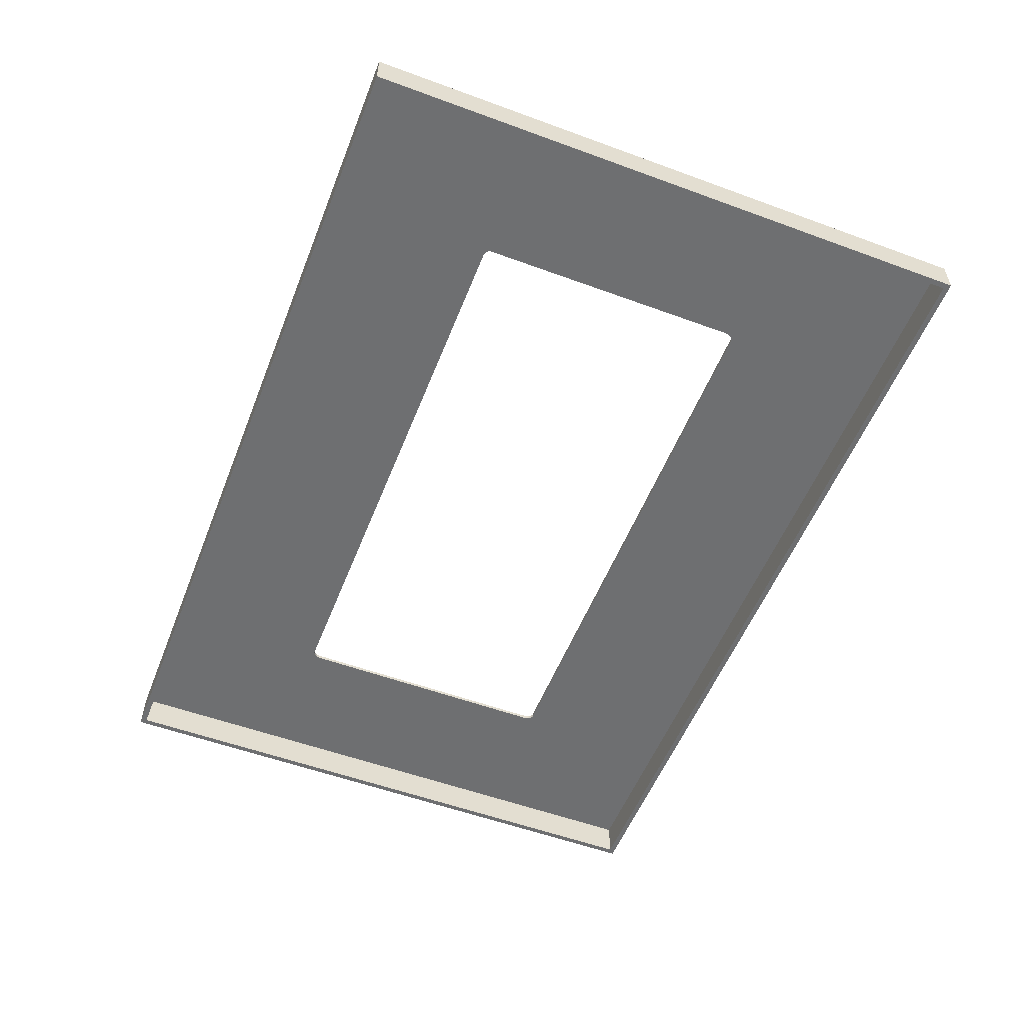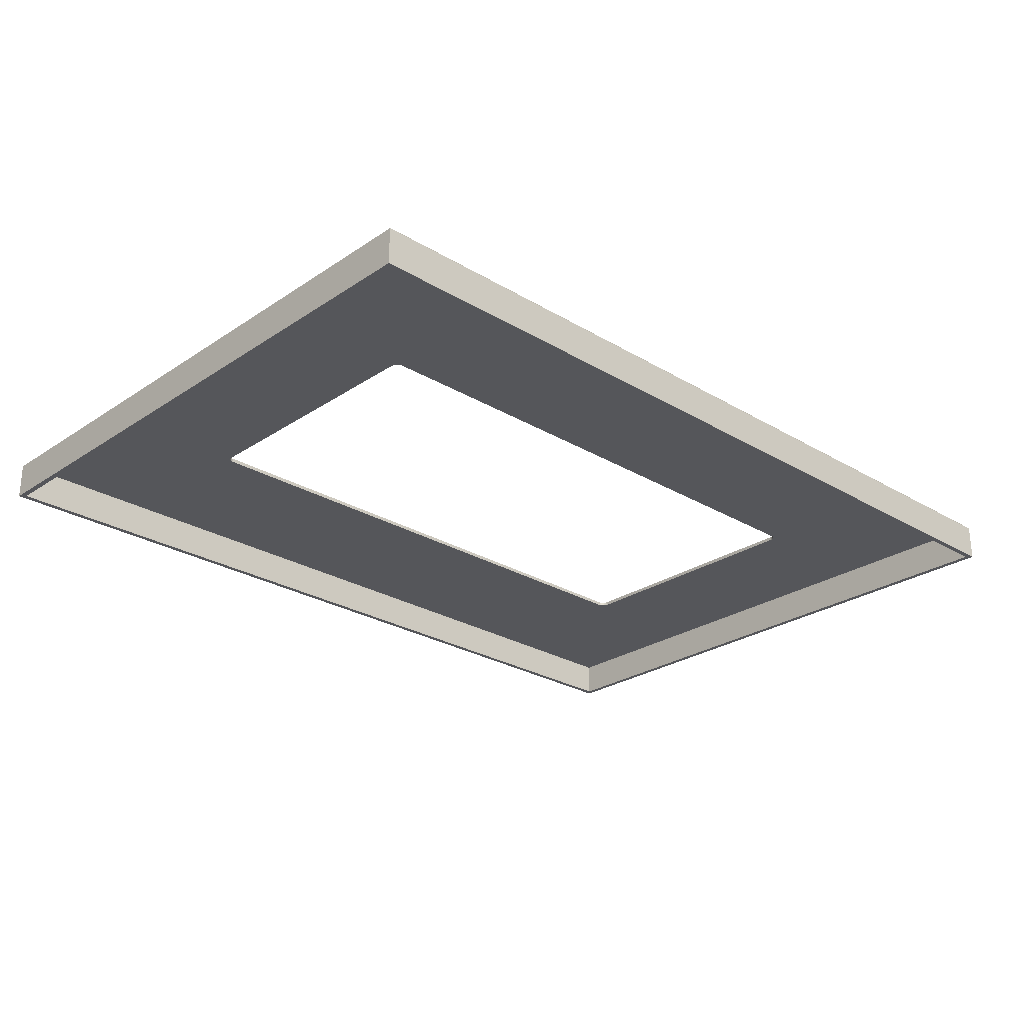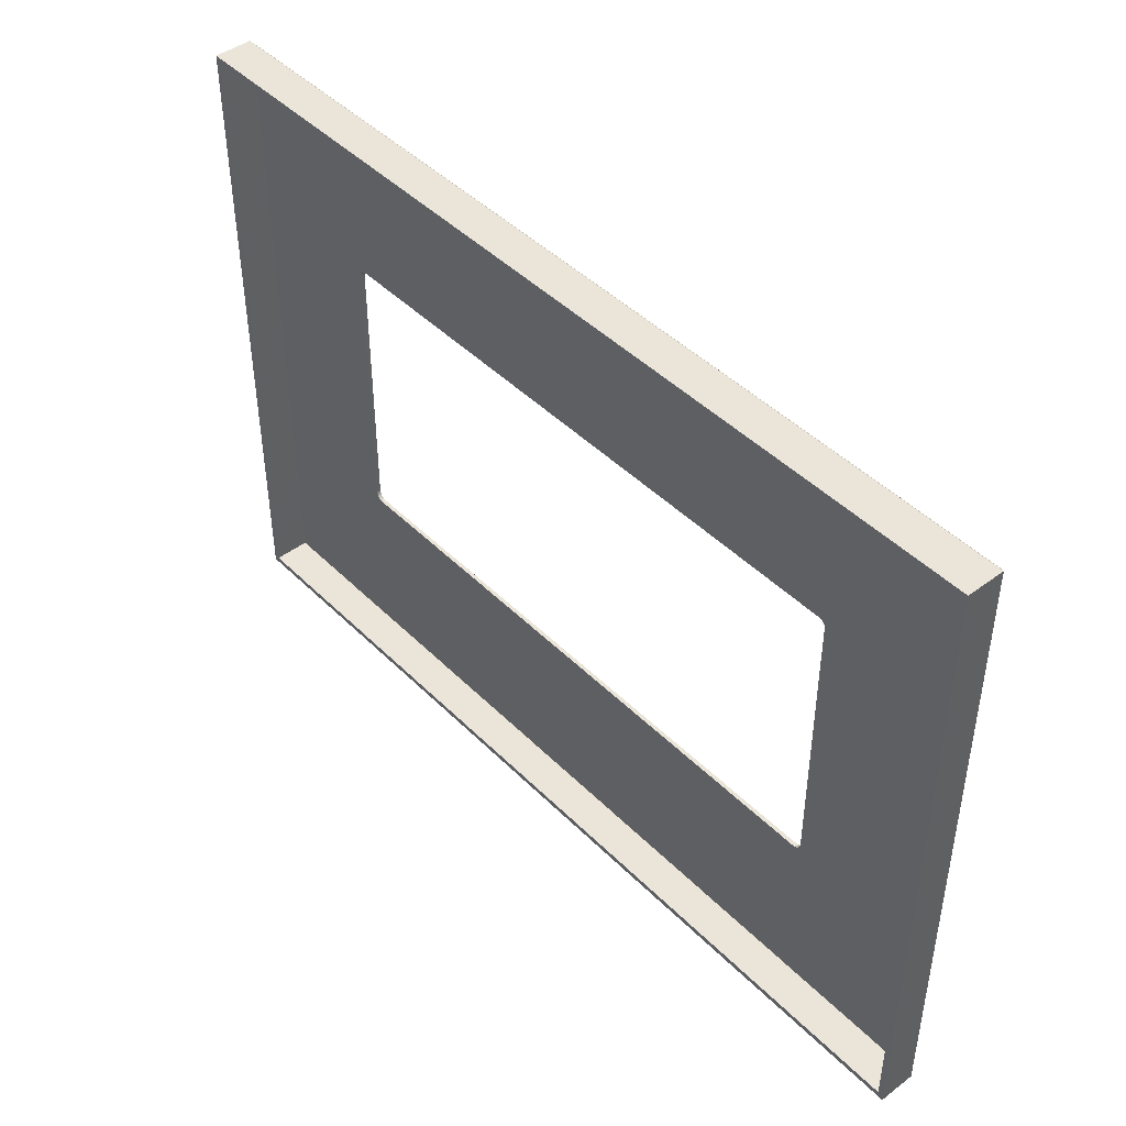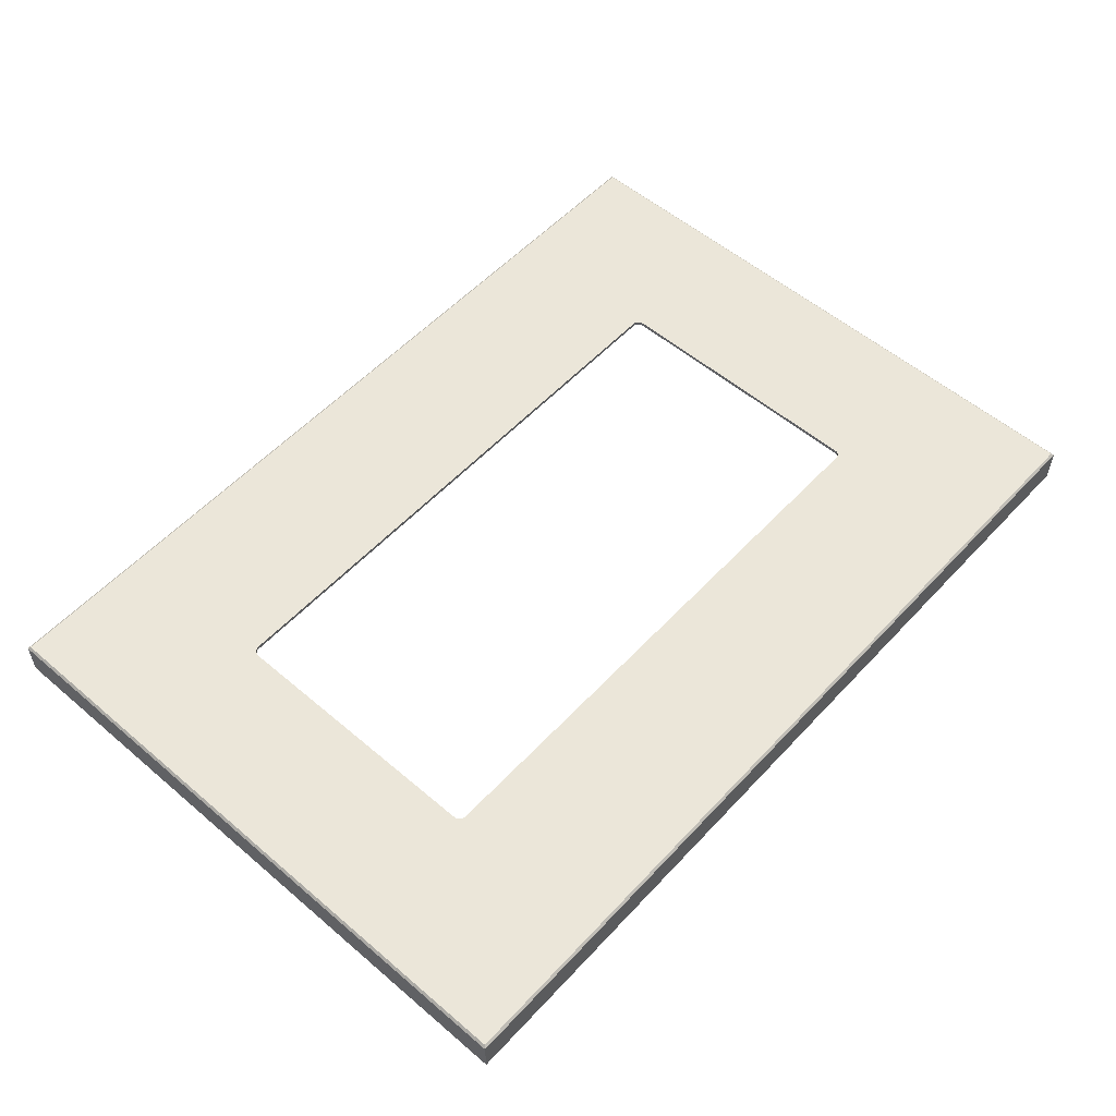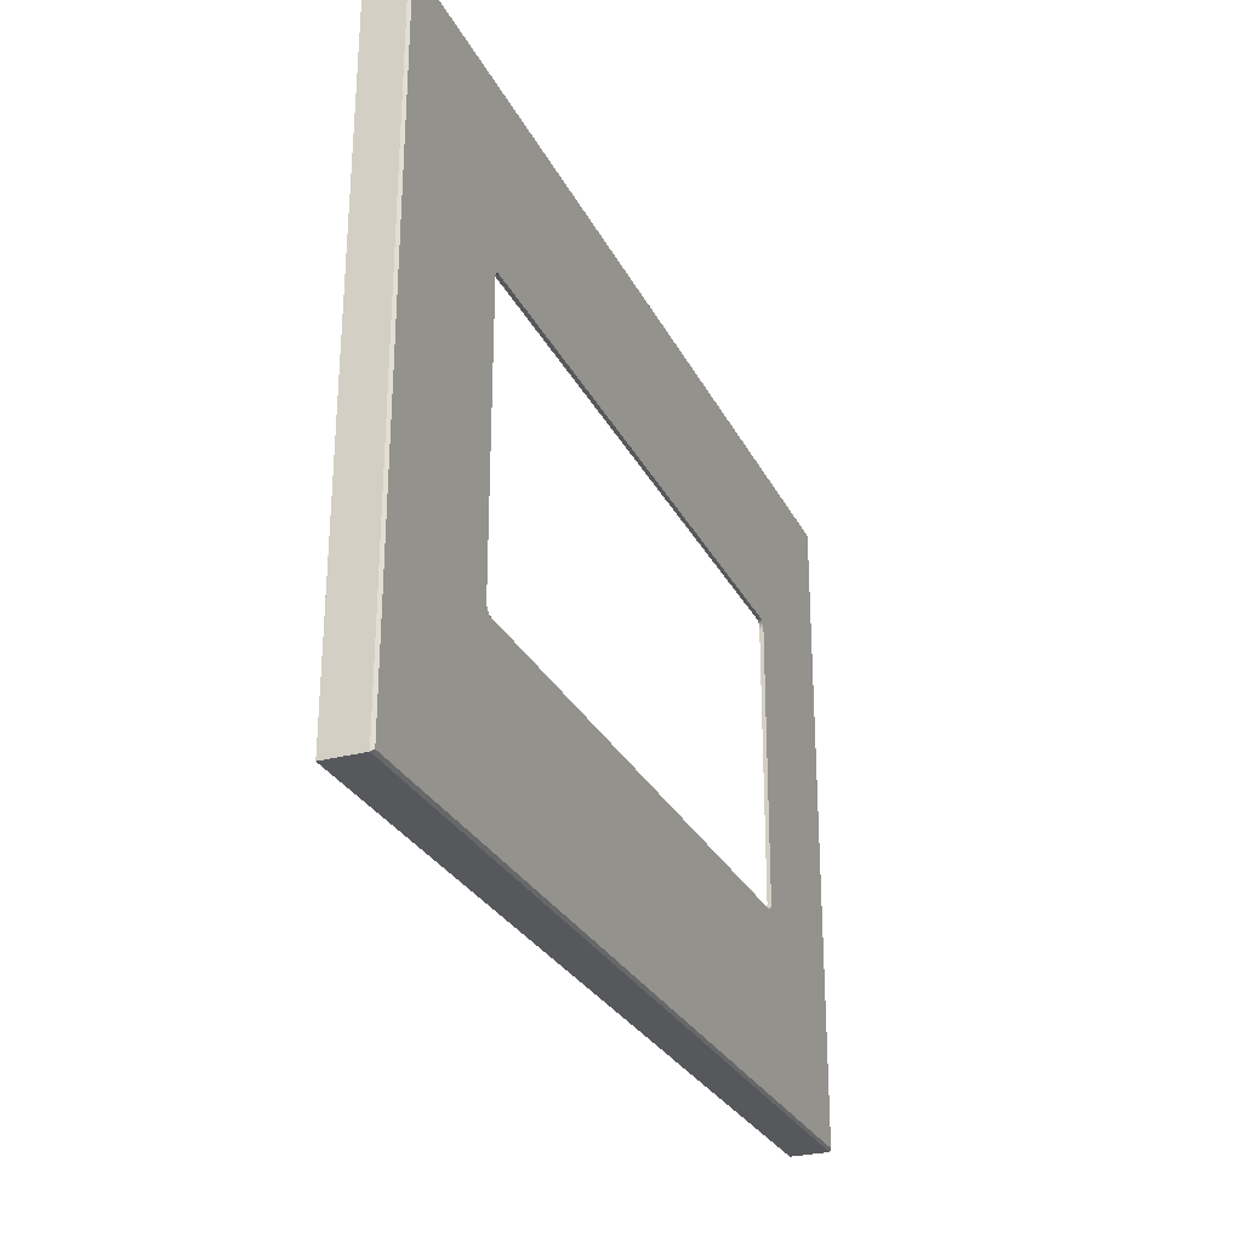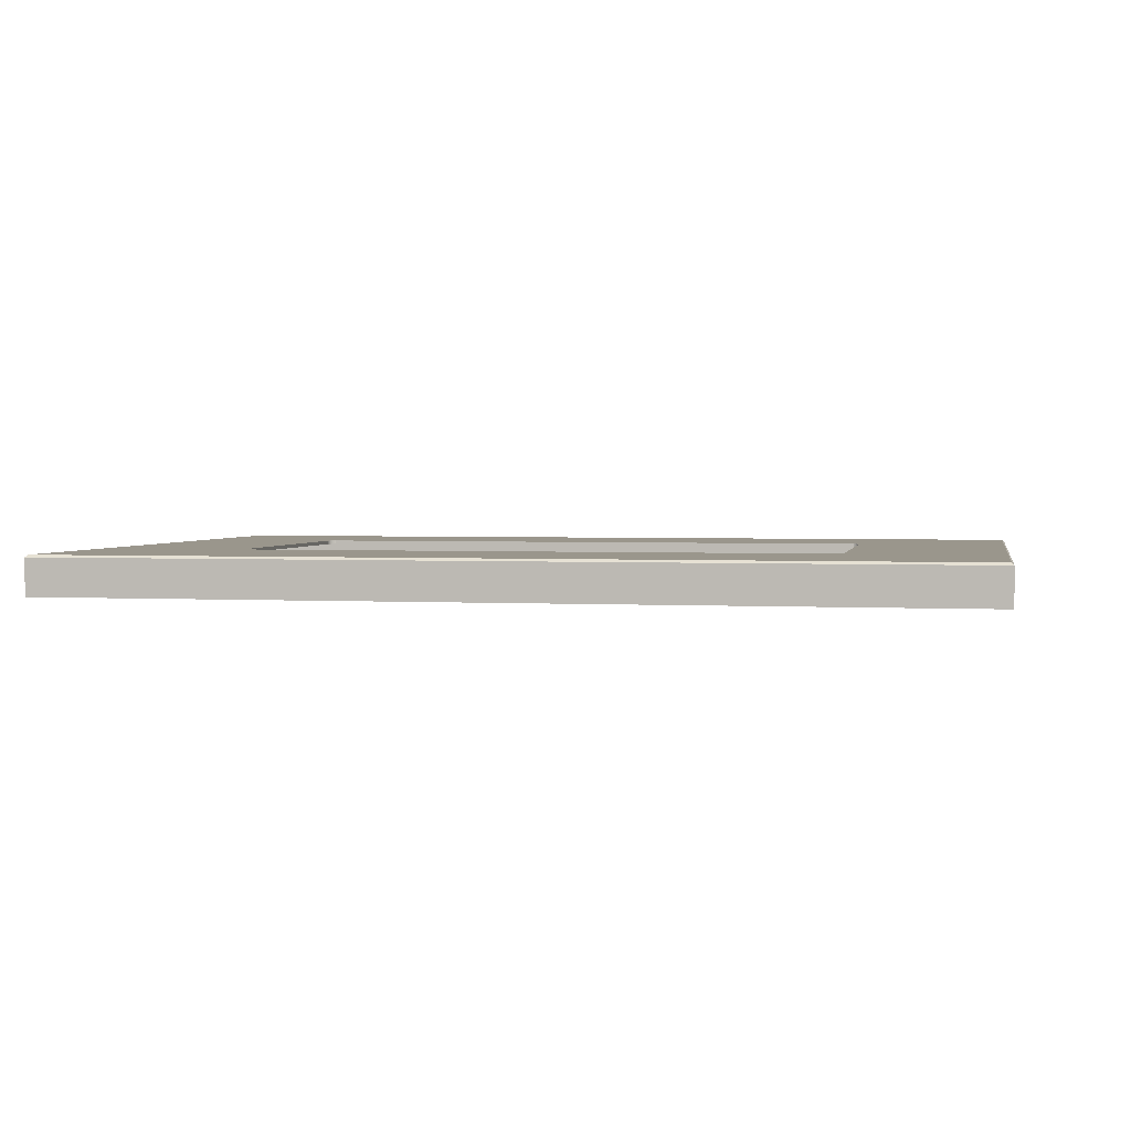
<metadata>
{"format":"obj","ext":"obj","renderer":"f3d","projection":"perspective","resolution":1024,"background":"white","views":[{"elev":-54.5,"azim":-111.3,"up":"+Z"},{"elev":-26.1,"azim":-43.5,"up":"+Z"},{"elev":44.7,"azim":-131.1,"up":"+Y"},{"elev":55.1,"azim":131.9,"up":"+Z"},{"elev":-28.1,"azim":-67.9,"up":"+Y"},{"elev":2.5,"azim":-168.7,"up":"+Z"}]}
</metadata>
<code>
o Group13/mesh48/mesh48-geometry#mesh48-geometry
v 0.7316 0.2447 0.3986
v -0.1812 0.2423 0.401
v 0.7292 0.2423 0.401
v -0.1836 0.2447 0.3986
v -0.01971 0.07 0.401
v 0.7316 -0.3987 0.3986
v -0.1836 0.2447 0.3609
v -0.1812 -0.3963 0.401
v -0.02181 0.06955 0.401
v -0.02078 0.06986 0.401
v 0.574 0.07 0.401
v 0.7292 -0.3963 0.401
v 0.7316 -0.3987 0.3609
v 0.7316 0.2447 0.3609
v -0.1836 0.2423 0.3986
v -0.1836 -0.3987 0.3986
v -0.02559 -0.2169 0.401
v -0.02368 0.06851 0.401
v -0.02278 0.0691 0.401
v -0.01971 0.07 0.3972
v -0.02078 0.06986 0.3972
v -0.02181 0.06955 0.3972
v 0.5749 0.06965 0.401
v 0.5758 0.0692 0.401
v 0.574 0.07 0.3972
v 0.5796 -0.2168 0.401
v 0.7258 0.2389 0.3609
v -0.02515 -0.2178 0.401
v -0.02461 -0.2187 0.401
v -0.02593 -0.2159 0.401
v -0.02616 -0.2148 0.401
v -0.02517 0.06697 0.401
v -0.02448 0.06779 0.401
v -0.02368 0.06851 0.3972
v -0.02517 0.06697 0.3972
v -0.02278 0.0691 0.3972
v 0.5766 0.06865 0.401
v 0.5758 0.0692 0.3972
v 0.5749 0.06965 0.3972
v 0.5792 -0.2178 0.401
v 0.5799 -0.2158 0.401
v 0.5801 -0.2148 0.401
v 0.574 -0.2226 0.401
v 0.7258 -0.3929 0.3609
v -0.1836 -0.3987 0.3609
v -0.1778 0.2389 0.3609
v -0.02398 -0.2196 0.401
v -0.02461 -0.2187 0.3972
v -0.02559 -0.2169 0.3972
v -0.02515 -0.2178 0.3972
v -0.02627 -0.2138 0.401
v -0.02616 -0.2148 0.3972
v -0.02593 -0.2159 0.3972
v -0.02628 0.06082 0.401
v -0.02573 0.06605 0.401
v -0.02615 0.06506 0.401
v -0.02448 0.06779 0.3972
v -0.02573 0.06605 0.3972
v -0.1778 0.2389 0.3972
v 0.5774 0.06802 0.401
v 0.5774 0.06802 0.3972
v 0.5766 0.06865 0.3972
v 0.7258 0.2389 0.3972
v 0.5781 -0.2195 0.401
v 0.5787 -0.2187 0.401
v 0.5792 -0.2178 0.3972
v 0.5796 -0.2168 0.3972
v 0.5799 -0.2158 0.3972
v 0.5802 -0.2138 0.401
v 0.5802 0.06182 0.401
v 0.5801 -0.2148 0.3972
v 0.5749 -0.2221 0.401
v 0.5758 -0.2216 0.401
v -0.01971 -0.2226 0.401
v -0.1778 -0.3929 0.3609
v -0.02326 -0.2203 0.401
v -0.02247 -0.221 0.401
v -0.02398 -0.2196 0.3972
v -0.02627 -0.2138 0.3972
v -0.02649 0.06188 0.401
v -0.02653 0.06295 0.401
v -0.02628 0.06454 0.401
v -0.02615 0.06506 0.3972
v -0.02628 0.06454 0.3972
v 0.5781 0.06729 0.401
v 0.5781 0.06729 0.3972
v 0.5767 -0.221 0.401
v 0.5774 -0.2203 0.401
v 0.5781 -0.2195 0.3972
v 0.5787 -0.2187 0.3972
v 0.5801 0.06281 0.401
v 0.5799 0.06379 0.401
v 0.5802 0.06182 0.3972
v 0.5802 -0.2138 0.3972
v 0.574 -0.2226 0.3972
v 0.5749 -0.2221 0.3972
v 0.5758 -0.2216 0.3972
v -0.0216 -0.2216 0.401
v -0.02068 -0.2221 0.401
v -0.01971 -0.2226 0.3972
v 0.7258 -0.3929 0.3972
v -0.02326 -0.2203 0.3972
v -0.1778 -0.3929 0.3972
v -0.02628 0.06082 0.3972
v -0.02642 0.06402 0.401
v 0.5787 0.0665 0.3972
v 0.5767 -0.221 0.3972
v 0.5774 -0.2203 0.3972
v 0.5801 0.06281 0.3972
v 0.5796 0.06474 0.401
v 0.5792 0.06565 0.401
v 0.5799 0.06379 0.3972
v 0.5796 0.06474 0.3972
v -0.02068 -0.2221 0.3972
v -0.02247 -0.221 0.3972
v 0.5787 0.0665 0.401
v 0.5792 0.06565 0.3972
v -0.0216 -0.2216 0.3972
f 1 2 3
f 2 1 4
f 3 2 1
f 4 1 2
f 2 5 3
f 3 5 2
f 3 6 1
f 1 6 3
f 1 7 4
f 4 7 1
f 4 8 2
f 2 8 4
f 2 9 10
f 2 10 5
f 10 9 2
f 5 10 2
f 11 3 5
f 5 3 11
f 6 3 12
f 12 3 6
f 13 1 6
f 6 1 13
f 7 1 14
f 14 1 7
f 7 15 4
f 4 15 7
f 8 4 16
f 16 4 8
f 8 17 2
f 2 17 8
f 2 18 19
f 2 19 9
f 19 18 2
f 9 19 2
f 5 20 10
f 10 20 5
f 9 21 10
f 10 21 9
f 9 22 19
f 23 3 24
f 11 3 23
f 5 25 11
f 11 25 5
f 26 12 3
f 3 12 26
f 8 6 12
f 12 6 8
f 1 13 14
f 14 13 1
f 16 13 6
f 6 13 16
f 14 27 7
f 7 27 14
f 15 7 16
f 16 7 15
f 16 4 15
f 15 4 16
f 6 8 16
f 16 8 6
f 17 8 28
f 28 8 29
f 28 8 17
f 2 17 30
f 30 17 2
f 2 30 31
f 31 30 2
f 2 32 33
f 2 33 18
f 33 32 2
f 18 33 2
f 33 34 18
f 35 33 32
f 19 22 9
f 18 36 19
f 19 36 18
f 18 34 33
f 25 5 20
f 20 5 25
f 20 10 21
f 21 10 20
f 21 9 22
f 22 19 36
f 36 19 22
f 24 3 23
f 23 3 11
f 24 3 37
f 23 38 24
f 23 39 11
f 25 11 39
f 40 12 26
f 26 12 40
f 26 3 41
f 41 3 42
f 12 43 8
f 8 43 12
f 13 44 14
f 14 44 13
f 13 16 45
f 45 16 13
f 14 44 27
f 27 44 14
f 46 7 27
f 27 7 46
f 16 7 45
f 45 7 16
f 29 8 47
f 29 8 28
f 48 28 29
f 47 8 29
f 49 30 17
f 50 17 28
f 28 17 50
f 2 31 51
f 51 31 2
f 52 51 31
f 30 31 53
f 17 30 49
f 2 51 54
f 54 51 2
f 2 55 32
f 55 56 2
f 32 55 2
f 32 33 35
f 34 33 57
f 57 33 34
f 33 35 57
f 57 35 33
f 58 32 55
f 35 58 32
f 36 18 34
f 20 59 25
f 25 59 20
f 20 59 21
f 22 9 21
f 22 59 21
f 21 59 20
f 21 59 22
f 36 59 22
f 22 59 36
f 37 3 60
f 37 3 24
f 37 61 60
f 37 62 24
f 62 24 38
f 24 62 37
f 38 24 62
f 38 23 39
f 39 23 38
f 24 38 23
f 39 11 25
f 11 39 23
f 63 38 39
f 63 39 25
f 25 39 63
f 64 12 65
f 65 12 40
f 65 12 64
f 40 12 65
f 66 65 40
f 67 40 26
f 26 40 67
f 41 26 68
f 42 3 69
f 69 3 70
f 42 3 41
f 69 3 42
f 70 3 69
f 41 3 26
f 68 26 41
f 71 41 42
f 43 12 72
f 72 12 73
f 72 12 43
f 73 12 72
f 74 8 43
f 43 8 74
f 44 13 75
f 75 13 44
f 45 75 13
f 13 75 45
f 44 63 27
f 27 63 44
f 75 7 46
f 46 7 75
f 27 59 46
f 46 59 27
f 75 45 7
f 7 45 75
f 47 8 76
f 76 8 77
f 76 8 47
f 77 8 76
f 28 48 50
f 29 28 48
f 50 48 28
f 78 29 47
f 29 78 48
f 48 78 29
f 53 31 30
f 31 53 52
f 52 53 31
f 30 49 53
f 17 50 49
f 49 50 17
f 79 54 51
f 51 54 79
f 51 52 79
f 31 51 52
f 79 52 51
f 53 49 30
f 2 54 80
f 2 80 81
f 80 54 2
f 81 80 2
f 2 56 55
f 56 82 2
f 83 55 56
f 56 55 83
f 84 56 82
f 55 32 58
f 34 18 36
f 34 59 36
f 36 59 34
f 57 59 34
f 34 59 57
f 32 58 35
f 35 59 57
f 55 83 58
f 58 83 55
f 58 59 35
f 35 59 58
f 57 59 35
f 63 25 59
f 59 25 63
f 60 3 37
f 60 3 85
f 61 37 62
f 62 37 61
f 60 61 37
f 63 61 62
f 63 62 38
f 38 62 63
f 39 38 63
f 61 86 63
f 62 61 63
f 87 12 88
f 88 12 64
f 88 12 87
f 64 12 88
f 89 88 64
f 90 64 65
f 65 64 90
f 40 65 66
f 65 66 90
f 90 66 65
f 66 67 40
f 26 68 67
f 40 67 66
f 67 68 26
f 68 71 41
f 70 3 91
f 91 3 92
f 91 3 70
f 92 3 91
f 93 69 70
f 70 69 93
f 94 42 69
f 69 42 94
f 42 41 71
f 42 94 71
f 71 94 42
f 72 95 43
f 43 95 72
f 73 12 87
f 87 12 73
f 73 96 72
f 72 96 73
f 73 97 87
f 98 8 99
f 99 8 74
f 99 8 98
f 74 8 99
f 43 100 74
f 74 100 43
f 75 101 44
f 44 101 75
f 63 44 101
f 101 44 63
f 59 27 63
f 63 27 59
f 59 75 46
f 46 75 59
f 77 8 98
f 98 8 77
f 47 29 78
f 102 47 76
f 76 47 102
f 48 103 50
f 47 102 78
f 48 103 78
f 50 103 48
f 53 59 52
f 52 59 53
f 50 103 49
f 49 103 53
f 49 103 50
f 53 103 49
f 54 79 104
f 104 79 54
f 2 81 105
f 2 105 82
f 105 81 2
f 82 105 2
f 2 82 56
f 56 84 83
f 82 56 84
f 83 84 56
f 82 104 84
f 84 104 82
f 58 59 83
f 83 59 58
f 83 59 84
f 85 3 60
f 61 85 60
f 60 85 61
f 85 61 86
f 86 61 85
f 63 86 61
f 86 106 63
f 63 106 86
f 87 97 73
f 88 107 87
f 87 107 88
f 64 88 89
f 88 89 108
f 108 89 88
f 64 90 89
f 89 90 64
f 66 101 90
f 67 101 66
f 66 101 67
f 90 101 66
f 63 68 71
f 41 71 68
f 109 70 91
f 91 70 109
f 92 3 110
f 110 3 111
f 110 3 92
f 111 3 110
f 112 91 92
f 92 91 112
f 110 92 113
f 69 93 94
f 94 93 69
f 70 109 93
f 93 109 70
f 91 112 109
f 109 112 91
f 63 71 94
f 94 71 63
f 100 43 95
f 95 43 100
f 95 72 96
f 96 72 95
f 96 73 97
f 97 73 96
f 97 87 107
f 107 87 97
f 74 114 99
f 114 74 100
f 99 114 74
f 100 74 114
f 101 75 103
f 103 75 101
f 101 67 63
f 63 67 101
f 75 59 103
f 103 59 75
f 98 115 77
f 78 102 47
f 77 102 76
f 78 103 48
f 78 103 102
f 102 103 78
f 53 103 59
f 59 103 53
f 52 59 79
f 79 59 52
f 79 59 104
f 104 59 79
f 104 82 54
f 54 82 104
f 84 59 83
f 104 59 84
f 84 59 104
f 116 3 85
f 85 3 116
f 116 86 106
f 106 86 116
f 63 117 106
f 106 117 63
f 107 88 108
f 108 88 107
f 89 101 108
f 108 101 107
f 108 101 89
f 90 101 89
f 89 101 90
f 63 67 68
f 68 67 63
f 71 68 63
f 63 94 93
f 93 94 63
f 111 3 116
f 116 3 111
f 113 92 110
f 117 110 111
f 111 110 117
f 92 113 112
f 112 113 92
f 113 117 110
f 63 109 112
f 112 109 63
f 95 101 100
f 100 101 95
f 96 101 95
f 96 101 97
f 95 101 96
f 107 101 97
f 97 101 96
f 118 99 114
f 114 99 118
f 114 103 118
f 99 118 98
f 98 118 99
f 100 103 114
f 114 103 100
f 118 103 114
f 103 100 101
f 101 100 103
f 115 98 118
f 76 102 77
f 77 115 98
f 102 103 115
f 115 103 102
f 86 116 85
f 85 116 86
f 63 113 117
f 117 113 63
f 111 106 117
f 117 106 111
f 107 101 108
f 97 101 107
f 63 93 109
f 109 93 63
f 106 111 116
f 116 111 106
f 110 117 113
f 63 112 113
f 113 112 63
f 118 103 115
f 118 98 115
f 115 103 118
f 102 77 115
f 115 77 102

</code>
